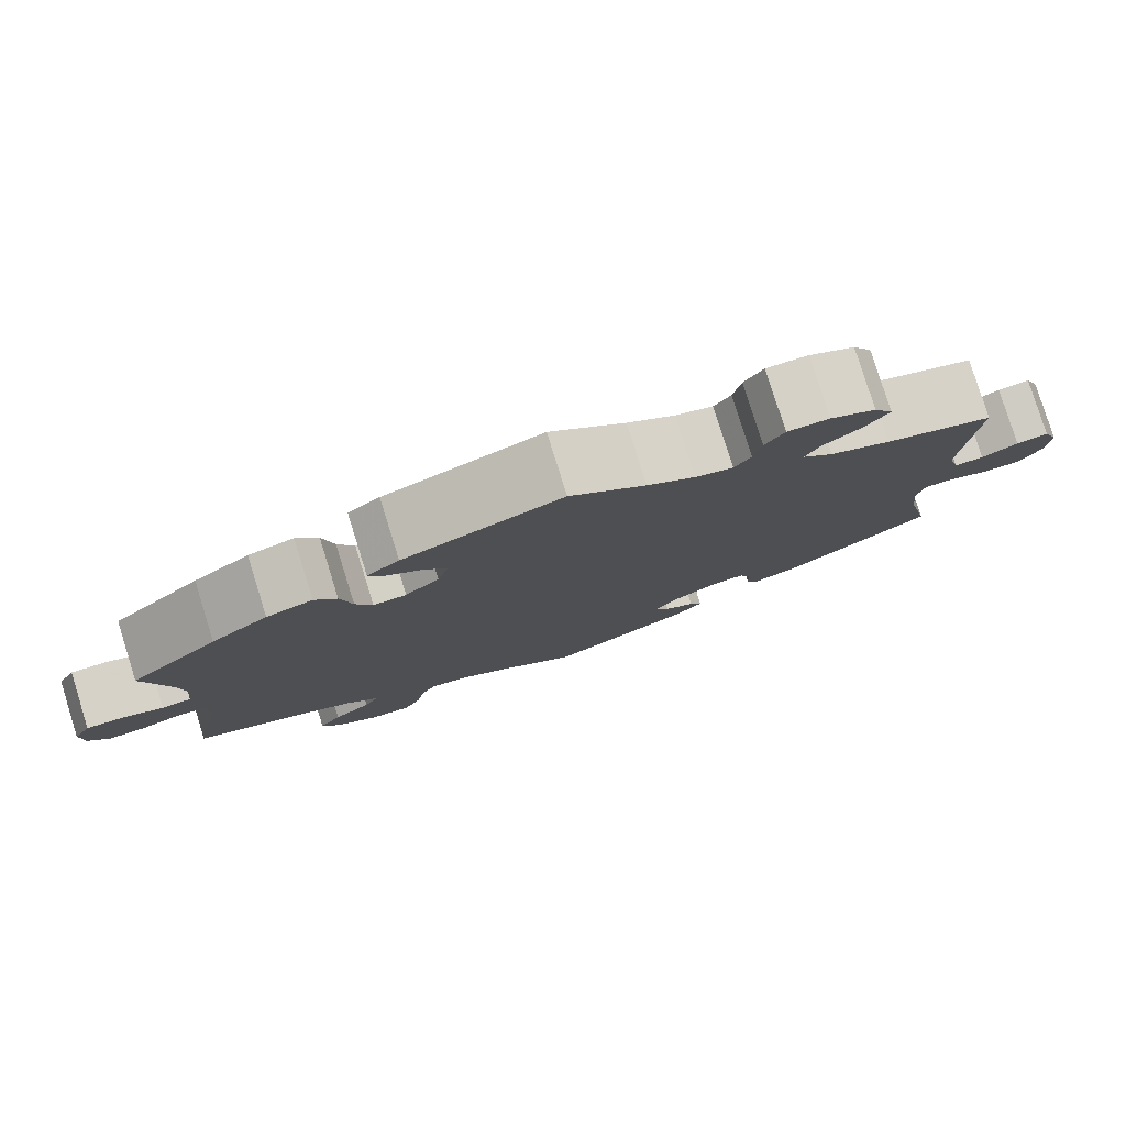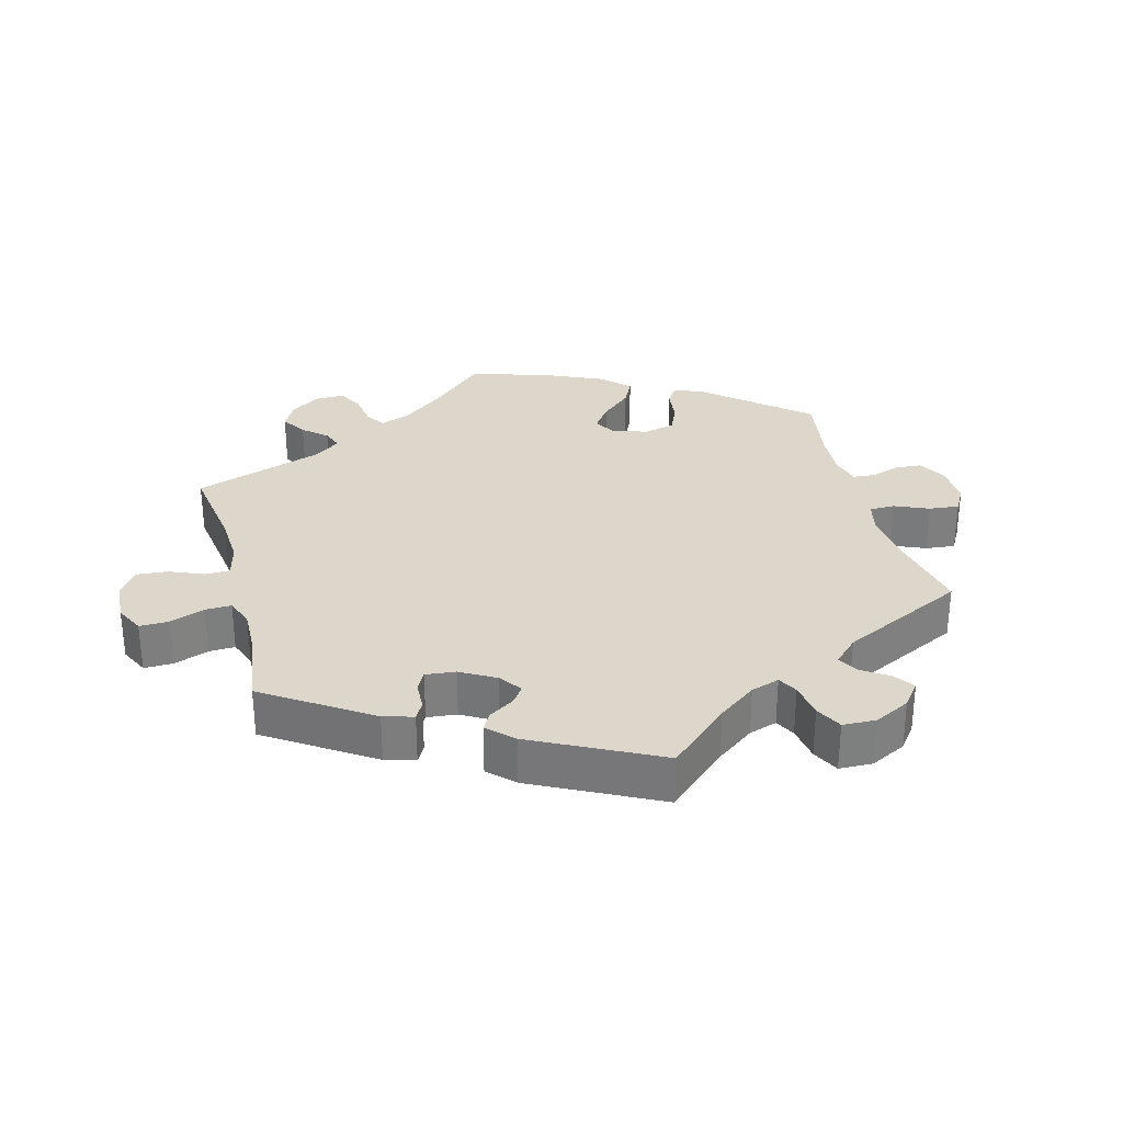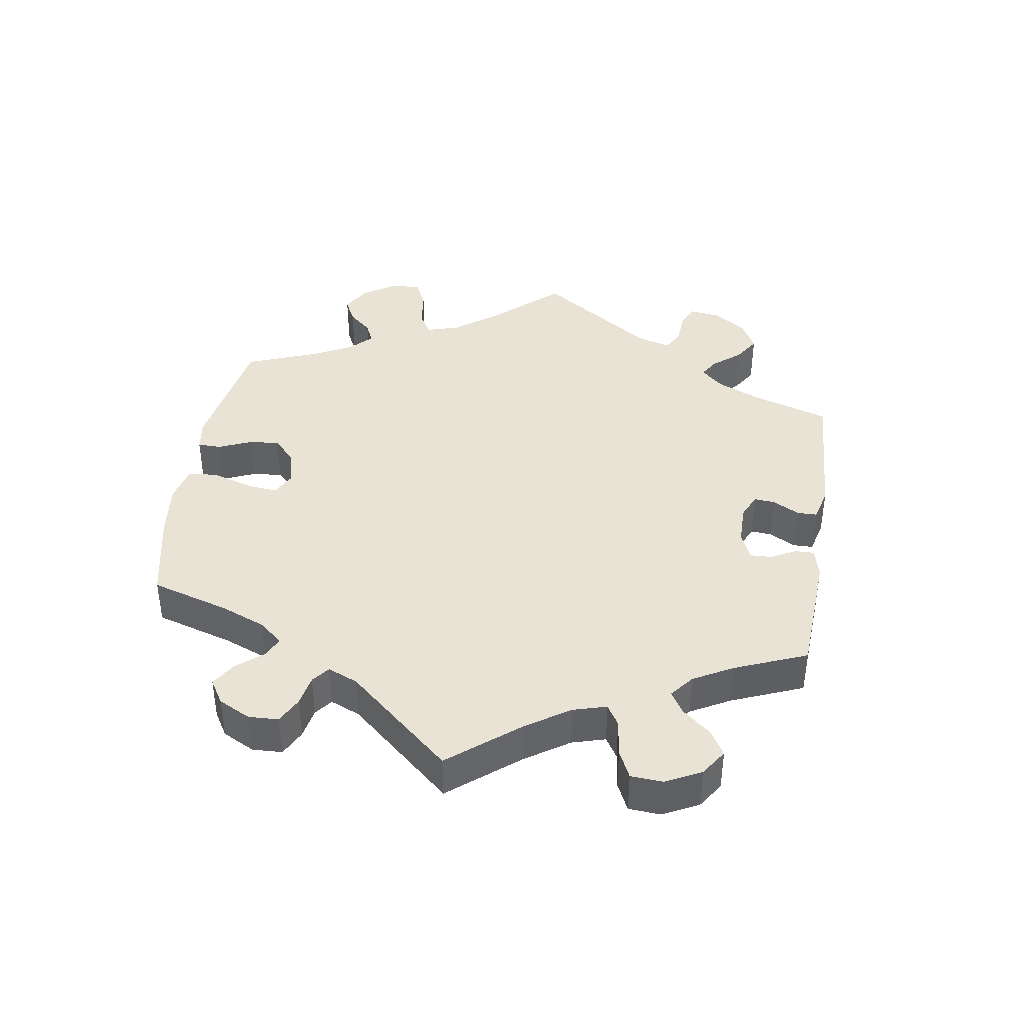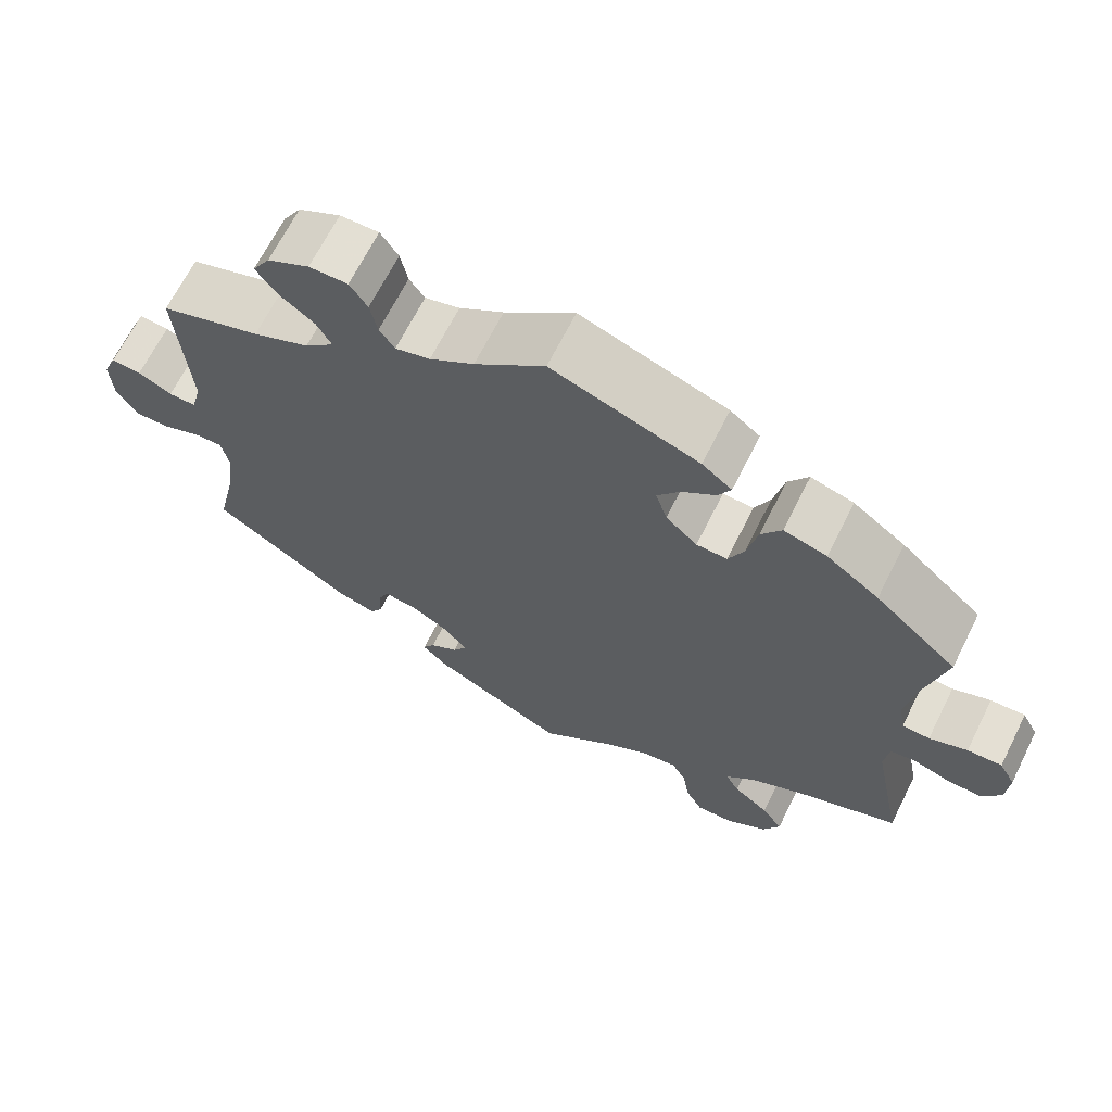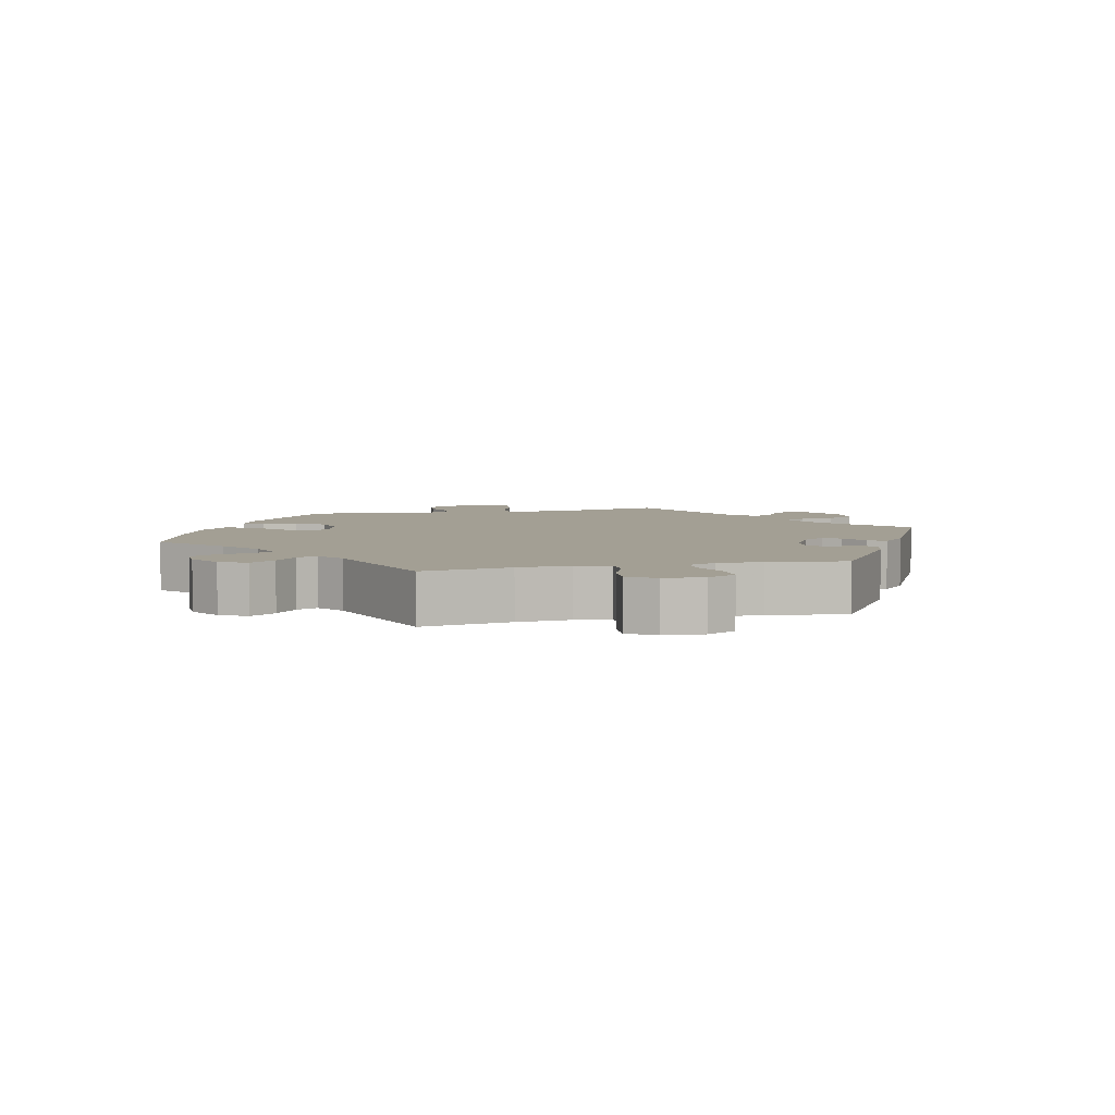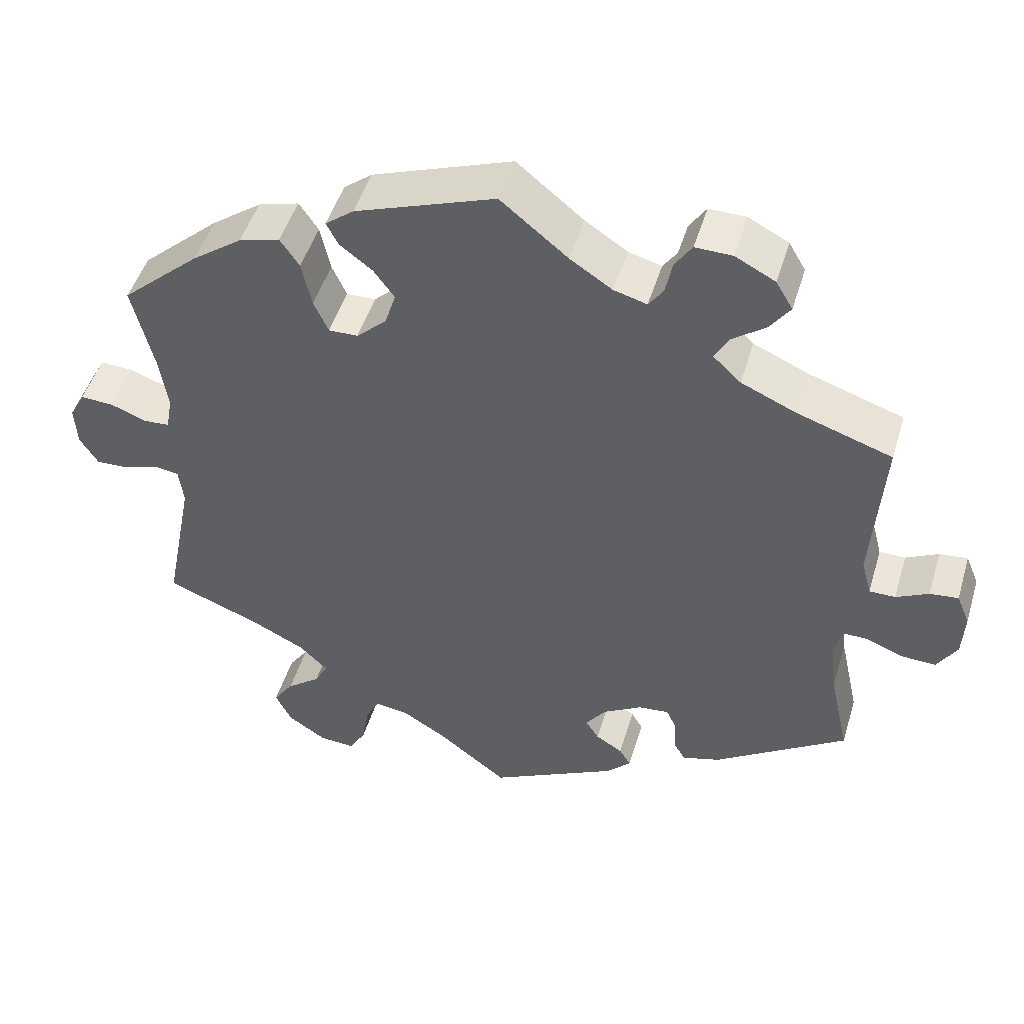
<metadata>
{"format":"obj","ext":"obj","renderer":"f3d","projection":"perspective","resolution":1024,"background":"white","views":[{"elev":79.9,"azim":162.6,"up":"+Z"},{"elev":30.7,"azim":-134.7,"up":"+Y"},{"elev":41.2,"azim":128.8,"up":"+Y"},{"elev":67.0,"azim":26.6,"up":"+Z"},{"elev":5.4,"azim":136.8,"up":"+Y"},{"elev":48.3,"azim":-163.4,"up":"+Z"}]}
</metadata>
<code>
v 0.181 0.07 0.513
v 0.218 0.07 0.484
v 0.202 0.07 0.454
v 0.16 0.07 0.422
v 0.133 0.07 0.385
v 0.147 0.07 0.34
v 0.186 0.07 0.304
v 0.224 0.07 0.303
v 0.243 0.07 0.345
v 0.256 0.07 0.405
v 0.281 0.07 0.442
v 0.334 0.07 0.427
v 0.399 0.07 0.38
v 0.501 0.07 0.289
v 0.473 0.07 0.171
v 0.463 0.07 0.101
v 0.471 0.07 0.056
v 0.505 0.07 0.054
v 0.552 0.07 0.072
v 0.595 0.07 0.074
v 0.615 0.07 0.037
v 0.612 0.07 -0.016
v 0.588 0.07 -0.054
v 0.544 0.07 -0.052
v 0.5 0.07 -0.037
v 0.468 0.07 -0.042
v 0.462 0.07 -0.09
v 0.501 0.07 -0.289
v 0.378 0.07 -0.337
v 0.308 0.07 -0.372
v 0.271 0.07 -0.408
v 0.288 0.07 -0.44
v 0.332 0.07 -0.474
v 0.358 0.07 -0.512
v 0.337 0.07 -0.555
v 0.287 0.07 -0.588
v 0.24 0.07 -0.591
v 0.219 0.07 -0.553
v 0.21 0.07 -0.499
v 0.192 0.07 -0.465
v 0.148 0.07 -0.472
v 0.091 0.07 -0.507
v 0 0.07 -0.578
v -0.165 0.07 -0.495
v -0.198 0.07 -0.463
v -0.183 0.07 -0.438
v -0.148 0.07 -0.416
v -0.131 0.07 -0.389
v -0.157 0.07 -0.353
v -0.208 0.07 -0.323
v -0.248 0.07 -0.319
v -0.261 0.07 -0.347
v -0.263 0.07 -0.392
v -0.278 0.07 -0.417
v -0.327 0.07 -0.403
v -0.5 0.07 -0.289
v -0.474 0.07 -0.172
v -0.466 0.07 -0.103
v -0.475 0.07 -0.06
v -0.508 0.07 -0.061
v -0.557 0.07 -0.08
v -0.601 0.07 -0.082
v -0.627 0.07 -0.04
v -0.63 0.07 0.019
v -0.613 0.07 0.06
v -0.576 0.07 0.056
v -0.534 0.07 0.035
v -0.5 0.07 0.035
v -0.487 0.07 0.084
v -0.501 0.07 0.289
v -0.376 0.07 0.331
v -0.306 0.07 0.362
v -0.27 0.07 0.396
v -0.288 0.07 0.429
v -0.332 0.07 0.462
v -0.358 0.07 0.498
v -0.336 0.07 0.535
v -0.284 0.07 0.562
v -0.236 0.07 0.563
v -0.214 0.07 0.53
v -0.205 0.07 0.486
v -0.186 0.07 0.459
v -0.143 0.07 0.471
v -0.088 0.07 0.507
v -0.001 0.07 0.578
v 0.181 0 0.513
v 0.218 0 0.484
v 0.202 0 0.454
v 0.16 0 0.422
v 0.133 0 0.385
v 0.147 0 0.34
v 0.186 0 0.304
v 0.224 0 0.303
v 0.243 0 0.345
v 0.256 0 0.405
v 0.281 0 0.442
v 0.334 0 0.427
v 0.399 0 0.38
v 0.501 0 0.289
v 0.473 0 0.171
v 0.463 0 0.101
v 0.471 0 0.056
v 0.505 0 0.054
v 0.552 0 0.072
v 0.595 0 0.074
v 0.615 0 0.037
v 0.612 0 -0.016
v 0.588 0 -0.054
v 0.544 0 -0.052
v 0.5 0 -0.037
v 0.468 0 -0.042
v 0.462 0 -0.09
v 0.501 0 -0.289
v 0.378 0 -0.337
v 0.308 0 -0.372
v 0.271 0 -0.408
v 0.288 0 -0.44
v 0.332 0 -0.474
v 0.358 0 -0.512
v 0.337 0 -0.555
v 0.287 0 -0.588
v 0.24 0 -0.591
v 0.219 0 -0.553
v 0.21 0 -0.499
v 0.192 0 -0.465
v 0.148 0 -0.472
v 0.091 0 -0.507
v 0 0 -0.578
v -0.165 0 -0.495
v -0.198 0 -0.463
v -0.183 0 -0.438
v -0.148 0 -0.416
v -0.131 0 -0.389
v -0.157 0 -0.353
v -0.208 0 -0.323
v -0.248 0 -0.319
v -0.261 0 -0.347
v -0.263 0 -0.392
v -0.278 0 -0.417
v -0.327 0 -0.403
v -0.5 0 -0.289
v -0.474 0 -0.172
v -0.466 0 -0.103
v -0.475 0 -0.06
v -0.508 0 -0.061
v -0.557 0 -0.08
v -0.601 0 -0.082
v -0.627 0 -0.04
v -0.63 0 0.019
v -0.613 0 0.06
v -0.576 0 0.056
v -0.534 0 0.035
v -0.5 0 0.035
v -0.487 0 0.084
v -0.501 0 0.289
v -0.376 0 0.331
v -0.306 0 0.362
v -0.27 0 0.396
v -0.288 0 0.429
v -0.332 0 0.462
v -0.358 0 0.498
v -0.336 0 0.535
v -0.284 0 0.562
v -0.236 0 0.563
v -0.214 0 0.53
v -0.205 0 0.486
v -0.186 0 0.459
v -0.143 0 0.471
v -0.088 0 0.507
v -0.001 0 0.578
f 84 85 1 2
f 83 84 2 3
f 82 83 3 4
f 78 79 80 81
f 78 81 82
f 77 78 82
f 74 75 76 77
f 73 74 77 82
f 72 73 82 4
f 69 70 71
f 68 69 71 72
f 64 65 66 67
f 64 67 68
f 63 64 68
f 60 61 62 63
f 59 60 63 68
f 54 55 56 57
f 52 53 54 57
f 51 52 57 58
f 50 51 58 59
f 44 45 46 47
f 42 43 44 47
f 41 42 47 48
f 40 41 48 49
f 36 37 38 39
f 36 39 40
f 35 36 40
f 32 33 34 35
f 31 32 35 40
f 30 31 40 49
f 27 28 29
f 26 27 29 30
f 22 23 24 25
f 22 25 26
f 21 22 26
f 18 19 20 21
f 17 18 21 26
f 16 17 26 30
f 12 13 14 15
f 9 10 11 12
f 8 9 12 15
f 7 8 15 16
f 68 72 4 5
f 59 68 5 6
f 50 59 6 7
f 30 49 50
f 7 16 30 50
f 87 86 170 169
f 88 87 169 168
f 89 88 168 167
f 166 165 164 163
f 167 166 163
f 167 163 162
f 162 161 160 159
f 167 162 159 158
f 89 167 158 157
f 156 155 154
f 157 156 154 153
f 152 151 150 149
f 153 152 149
f 153 149 148
f 148 147 146 145
f 153 148 145 144
f 142 141 140 139
f 142 139 138 137
f 143 142 137 136
f 144 143 136 135
f 132 131 130 129
f 132 129 128 127
f 133 132 127 126
f 134 133 126 125
f 124 123 122 121
f 125 124 121
f 125 121 120
f 120 119 118 117
f 125 120 117 116
f 134 125 116 115
f 114 113 112
f 115 114 112 111
f 110 109 108 107
f 111 110 107
f 111 107 106
f 106 105 104 103
f 111 106 103 102
f 115 111 102 101
f 100 99 98 97
f 97 96 95 94
f 100 97 94 93
f 101 100 93 92
f 90 89 157 153
f 91 90 153 144
f 92 91 144 135
f 135 134 115
f 135 115 101 92
f 1 86 87 2
f 2 87 88 3
f 3 88 89 4
f 4 89 90 5
f 5 90 91 6
f 6 91 92 7
f 7 92 93 8
f 8 93 94 9
f 9 94 95 10
f 10 95 96 11
f 11 96 97 12
f 12 97 98 13
f 13 98 99 14
f 14 99 100 15
f 15 100 101 16
f 16 101 102 17
f 17 102 103 18
f 18 103 104 19
f 19 104 105 20
f 20 105 106 21
f 21 106 107 22
f 22 107 108 23
f 23 108 109 24
f 24 109 110 25
f 25 110 111 26
f 26 111 112 27
f 27 112 113 28
f 28 113 114 29
f 29 114 115 30
f 30 115 116 31
f 31 116 117 32
f 32 117 118 33
f 33 118 119 34
f 34 119 120 35
f 35 120 121 36
f 36 121 122 37
f 37 122 123 38
f 38 123 124 39
f 39 124 125 40
f 40 125 126 41
f 41 126 127 42
f 42 127 128 43
f 43 128 129 44
f 44 129 130 45
f 45 130 131 46
f 46 131 132 47
f 47 132 133 48
f 48 133 134 49
f 49 134 135 50
f 50 135 136 51
f 51 136 137 52
f 52 137 138 53
f 53 138 139 54
f 54 139 140 55
f 55 140 141 56
f 56 141 142 57
f 57 142 143 58
f 58 143 144 59
f 59 144 145 60
f 60 145 146 61
f 61 146 147 62
f 62 147 148 63
f 63 148 149 64
f 64 149 150 65
f 65 150 151 66
f 66 151 152 67
f 67 152 153 68
f 68 153 154 69
f 69 154 155 70
f 70 155 156 71
f 71 156 157 72
f 72 157 158 73
f 73 158 159 74
f 74 159 160 75
f 75 160 161 76
f 76 161 162 77
f 77 162 163 78
f 78 163 164 79
f 79 164 165 80
f 80 165 166 81
f 81 166 167 82
f 82 167 168 83
f 83 168 169 84
f 84 169 170 85
f 85 170 86 1

</code>
